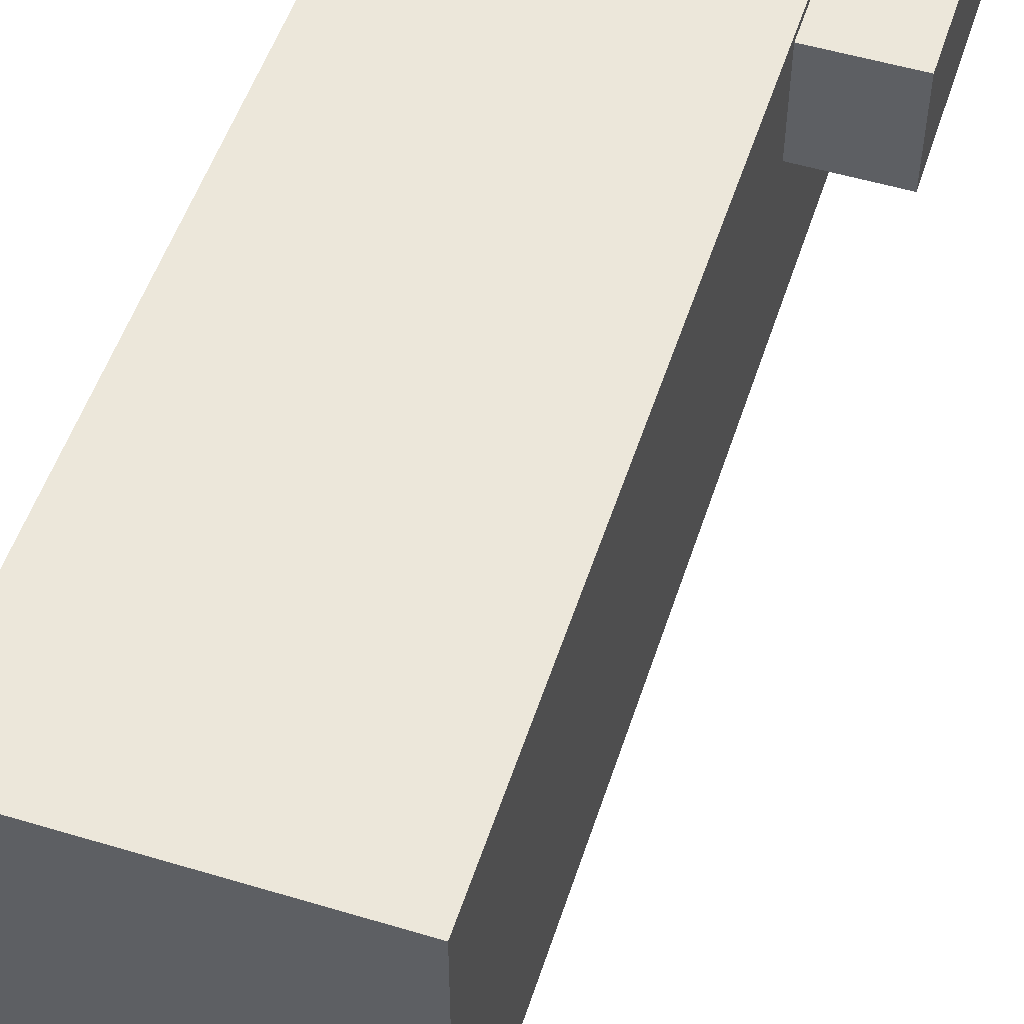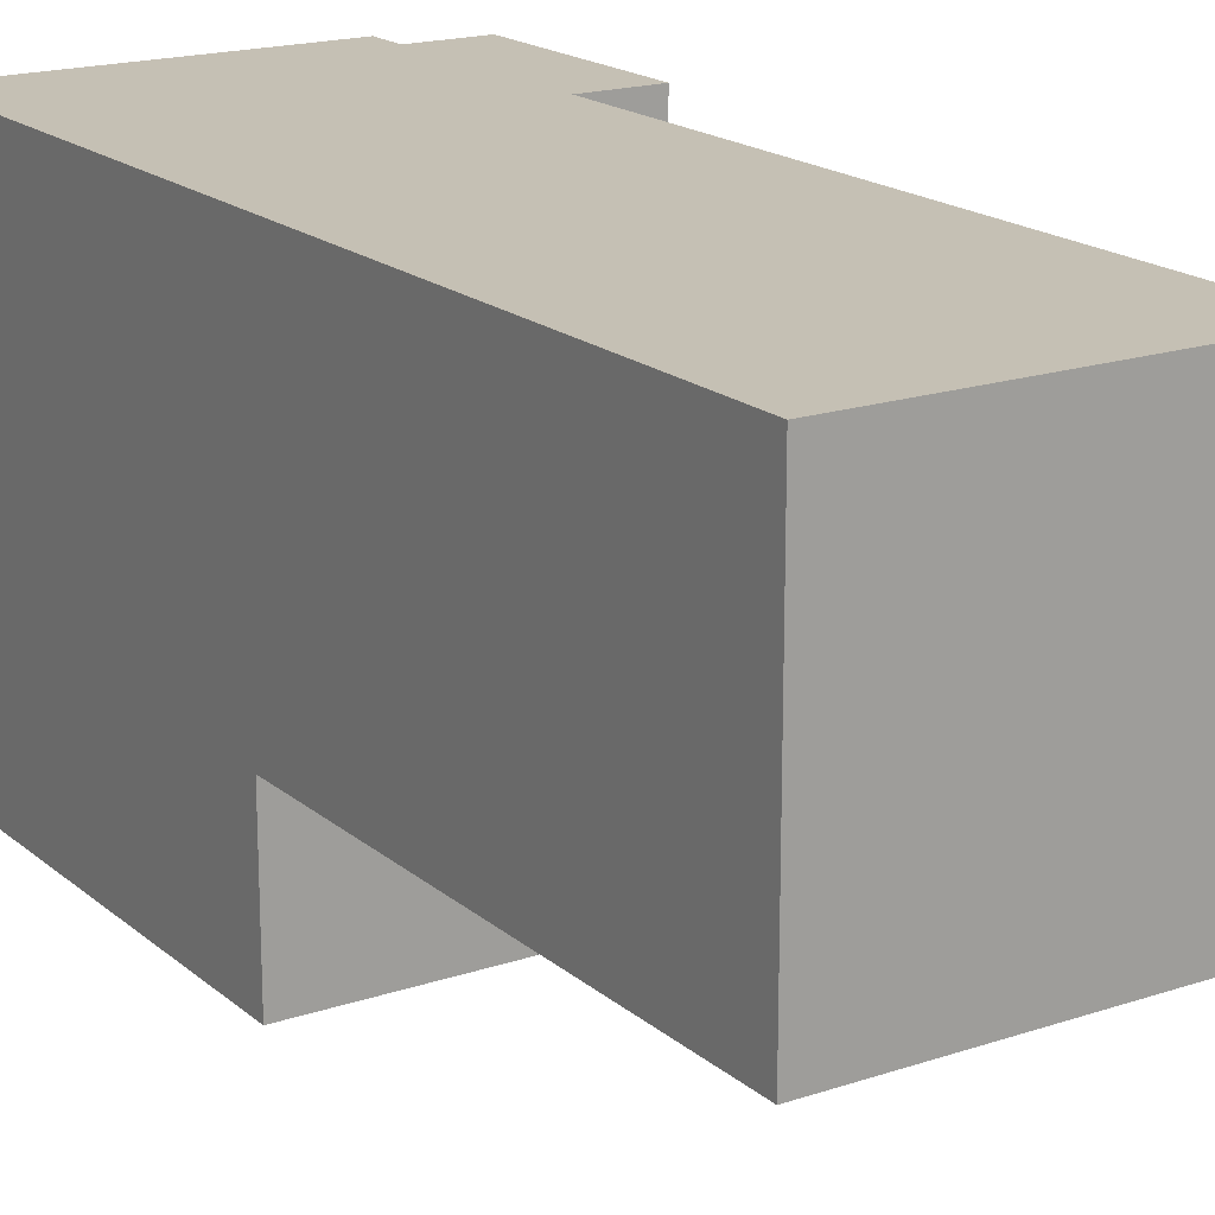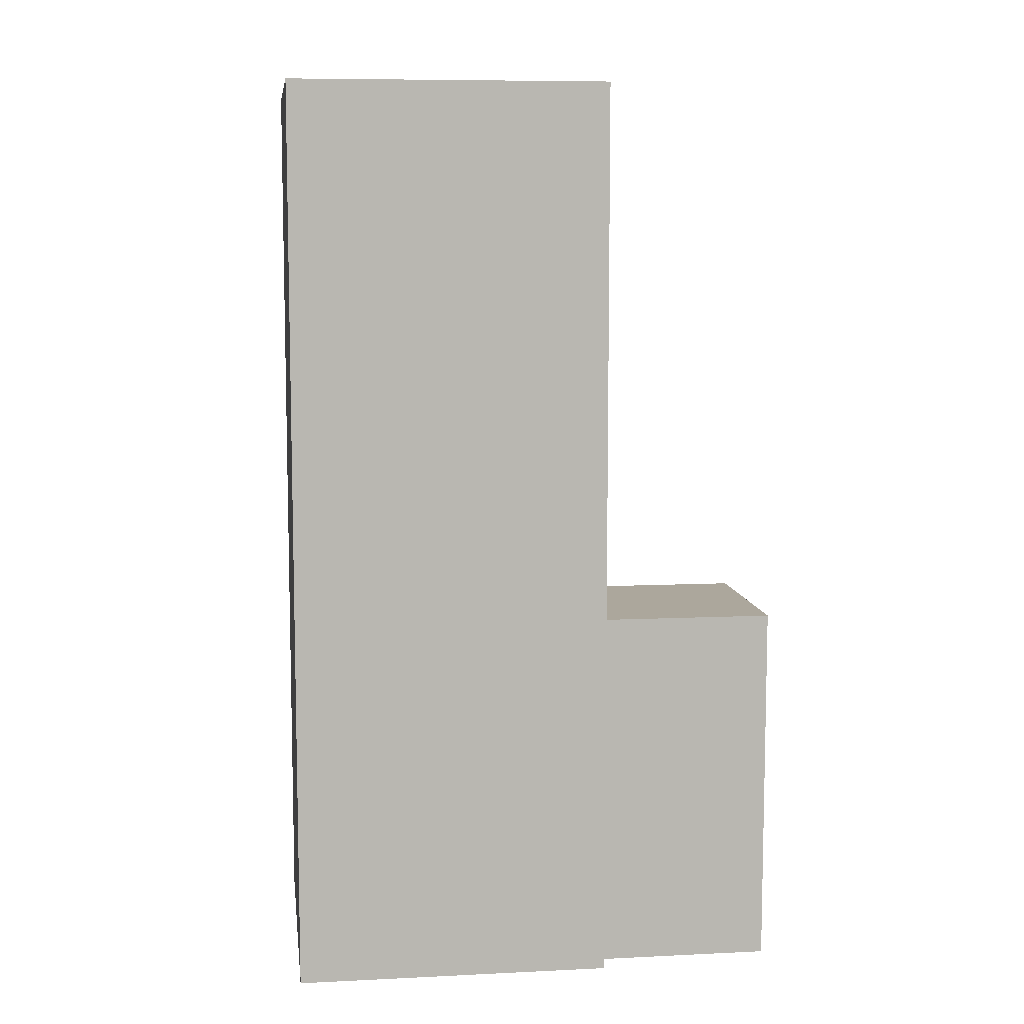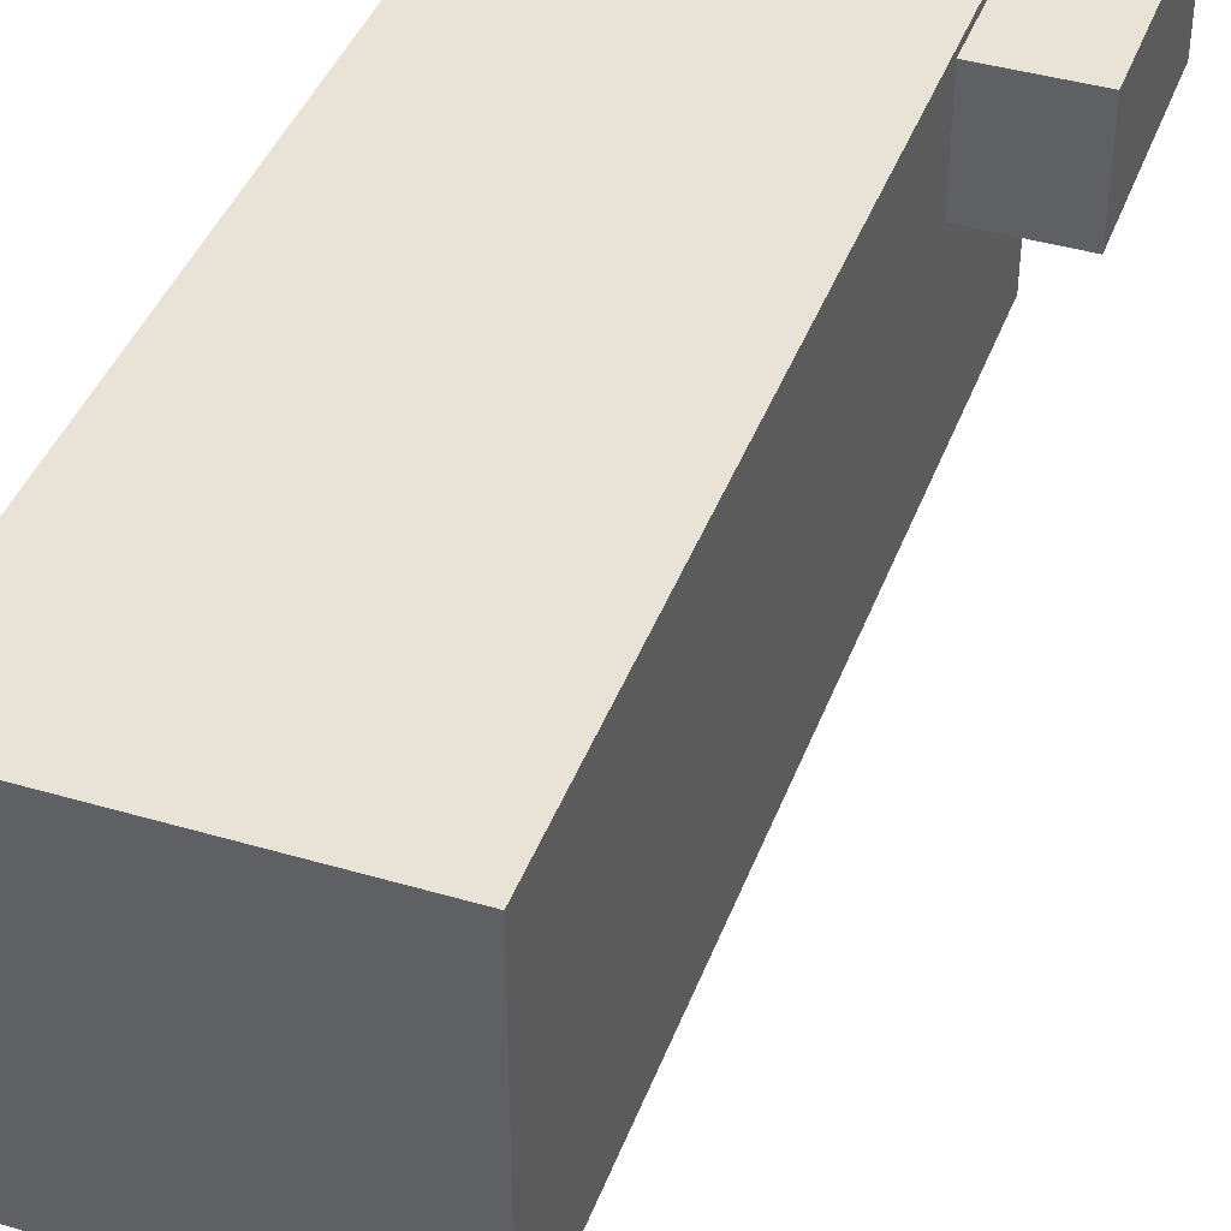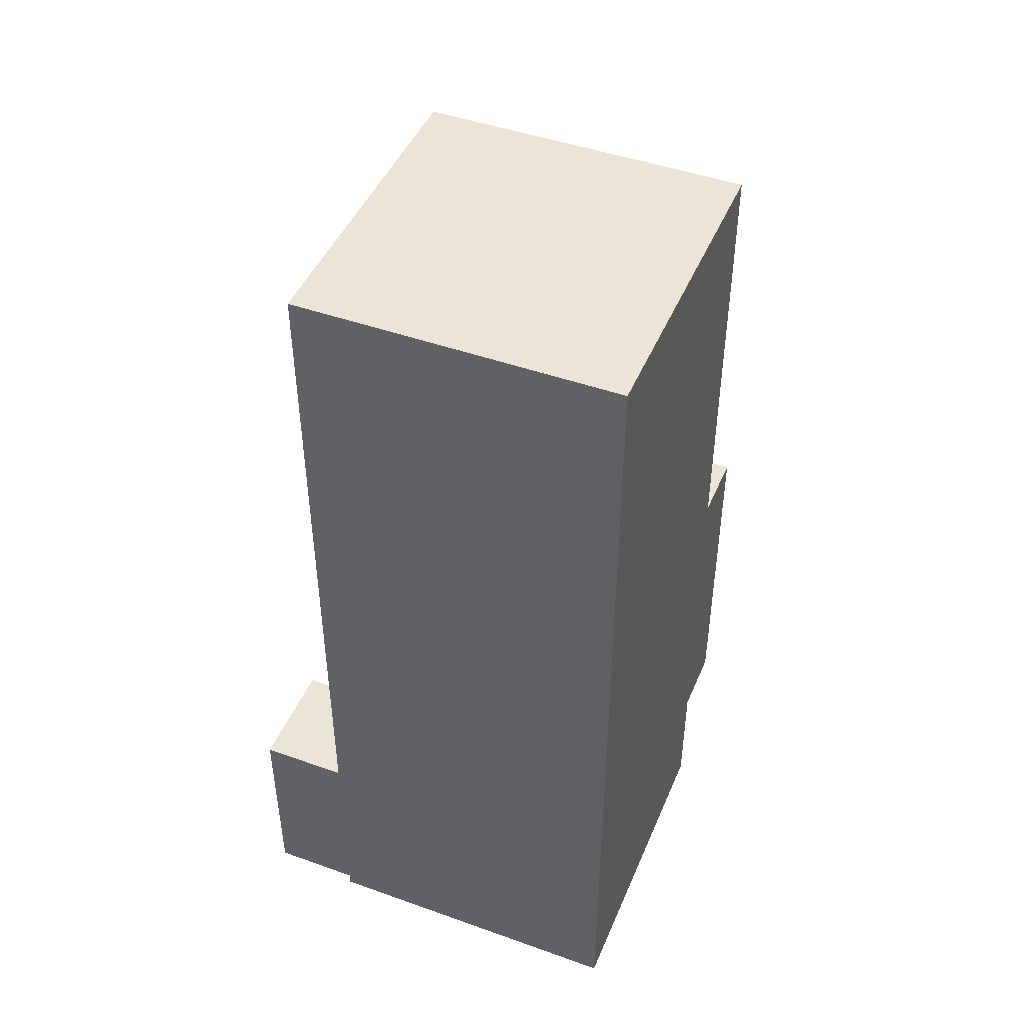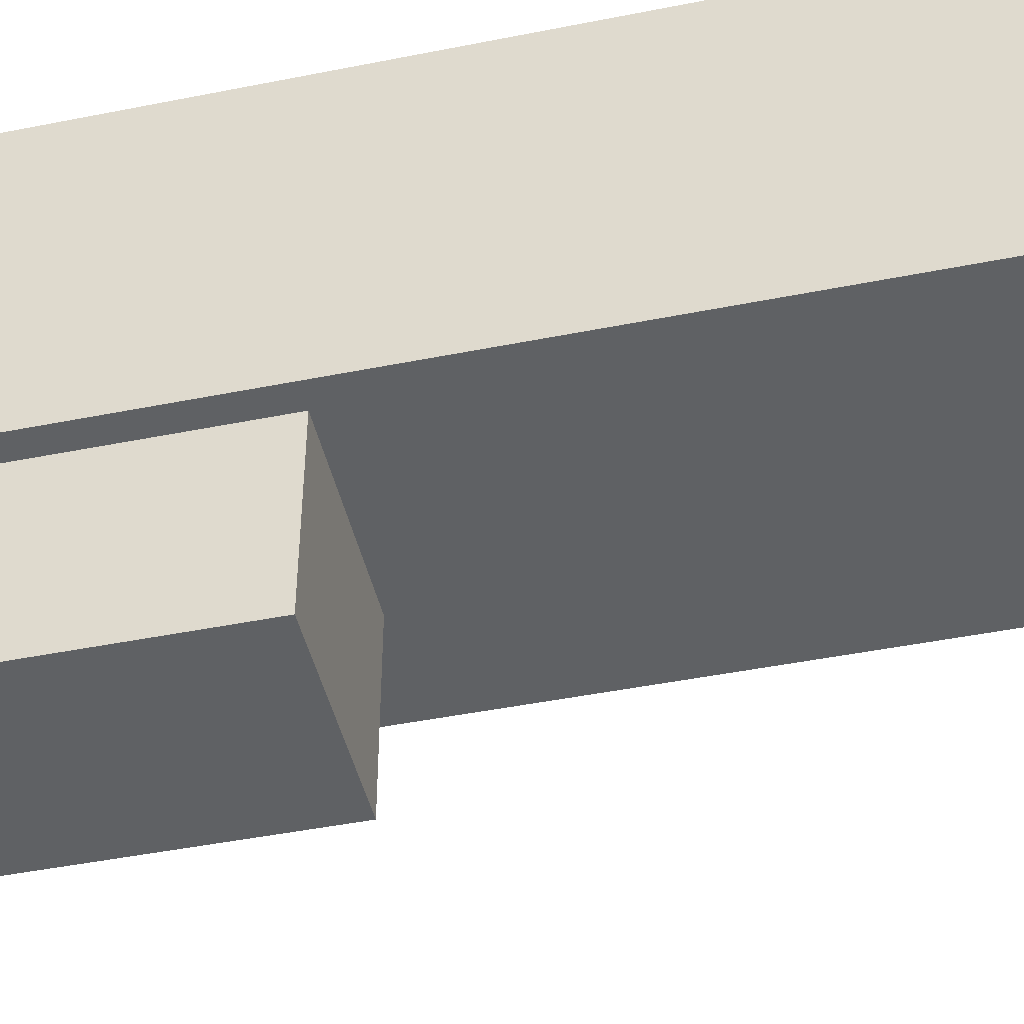
<metadata>
{"format":"obj","ext":"obj","renderer":"f3d","projection":"perspective","resolution":1024,"background":"white","views":[{"elev":52.7,"azim":-162.1,"up":"+Z"},{"elev":18.3,"azim":147.1,"up":"+Z"},{"elev":8.4,"azim":82.5,"up":"+Y"},{"elev":41.5,"azim":-160.4,"up":"+Z"},{"elev":46.0,"azim":22.2,"up":"+Y"},{"elev":-46.0,"azim":102.9,"up":"+Z"}]}
</metadata>
<code>
o Crystal5_Cube.008
v 0.5885 0 0.5104
v 0.5885 0 0.6621
v 0.4368 0 0.6621
v 0.4368 0 0.5104
v 0.5885 0.4361 0.5104
v 0.5885 0.4361 0.6621
v 0.4368 0.4361 0.6621
v 0.4368 0.4361 0.5104
v 0.5765 -0 0.4263
v 0.5765 -0 0.5157
v 0.4871 -0 0.5157
v 0.4871 -0 0.4263
v 0.5765 0.1759 0.4263
v 0.5765 0.1759 0.5157
v 0.4871 0.1759 0.5157
v 0.4871 0.1759 0.4263
v 0.4456 0 0.6586
v 0.3925 0 0.6586
v 0.3925 0 0.6055
v 0.4456 0 0.6055
v 0.4456 0.1002 0.6586
v 0.3925 0.1002 0.6586
v 0.3925 0.1002 0.6055
v 0.4456 0.1002 0.6055
f 1 2 3 4
f 5 8 7 6
f 1 5 6 2
f 2 6 7 3
f 3 7 8 4
f 5 1 4 8
f 9 10 11 12
f 13 16 15 14
f 9 13 14 10
f 10 14 15 11
f 11 15 16 12
f 13 9 12 16
f 17 18 19 20
f 21 24 23 22
f 17 21 22 18
f 18 22 23 19
f 19 23 24 20
f 21 17 20 24

</code>
